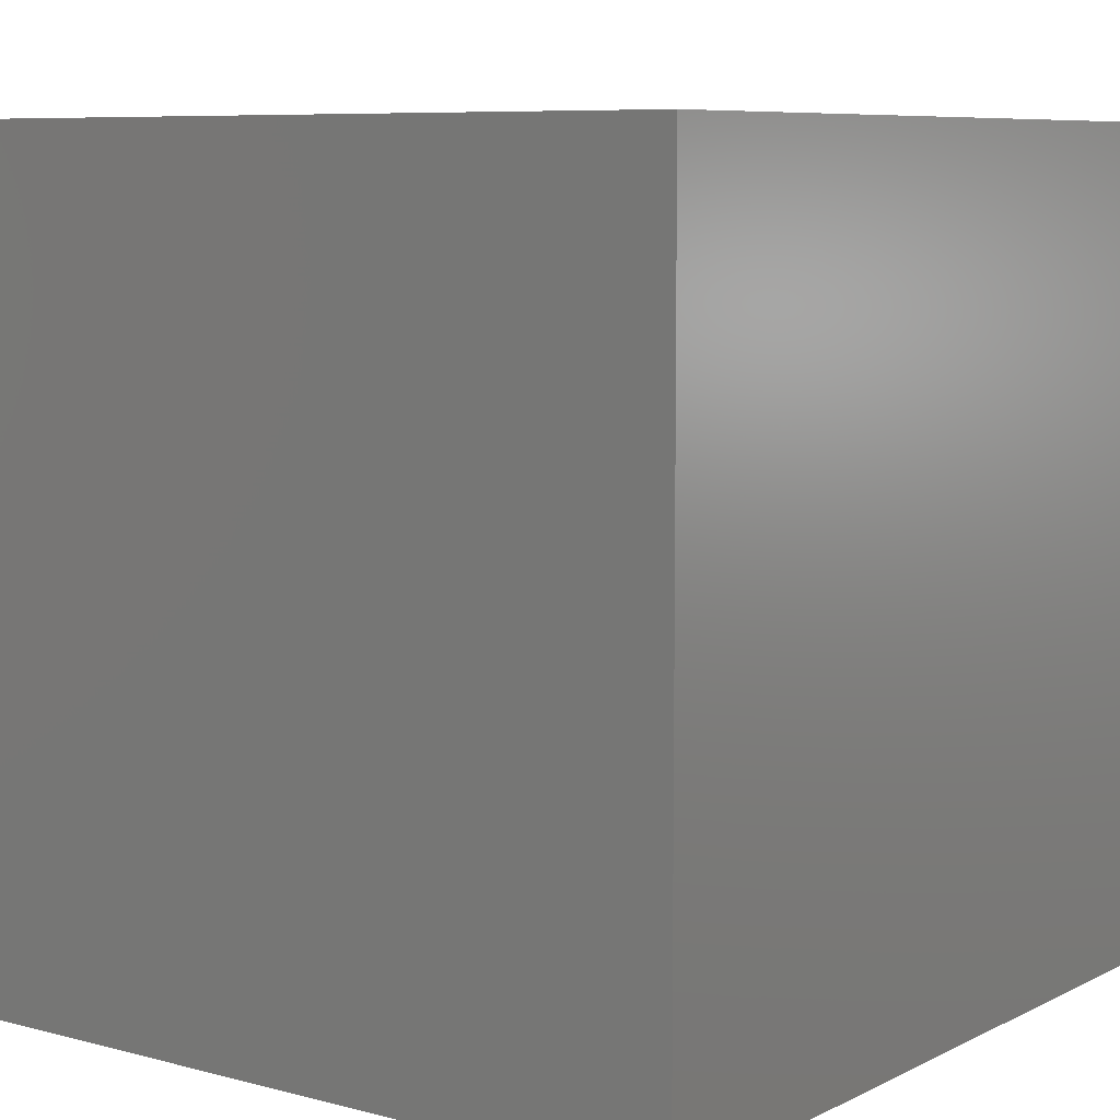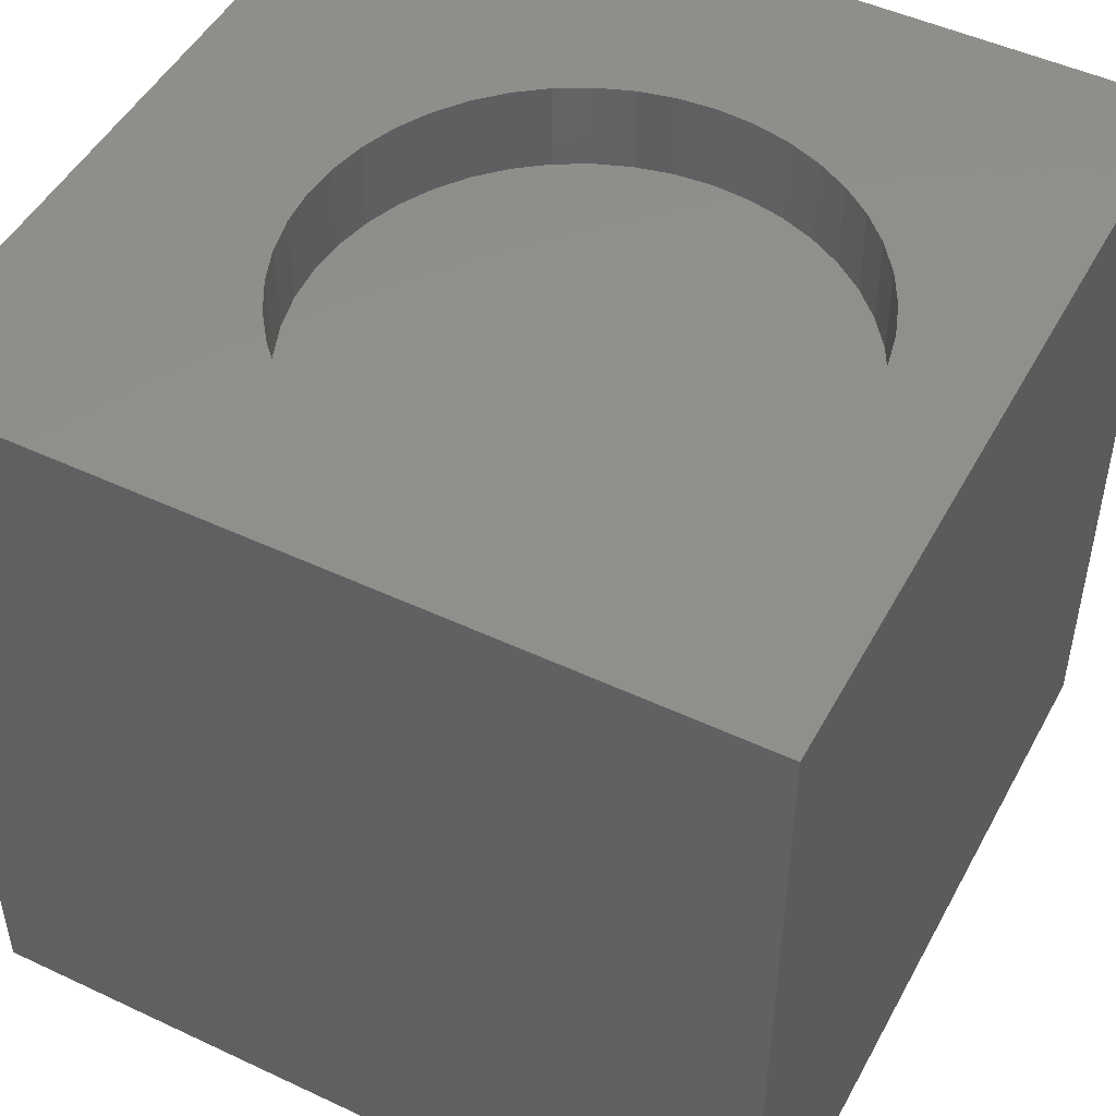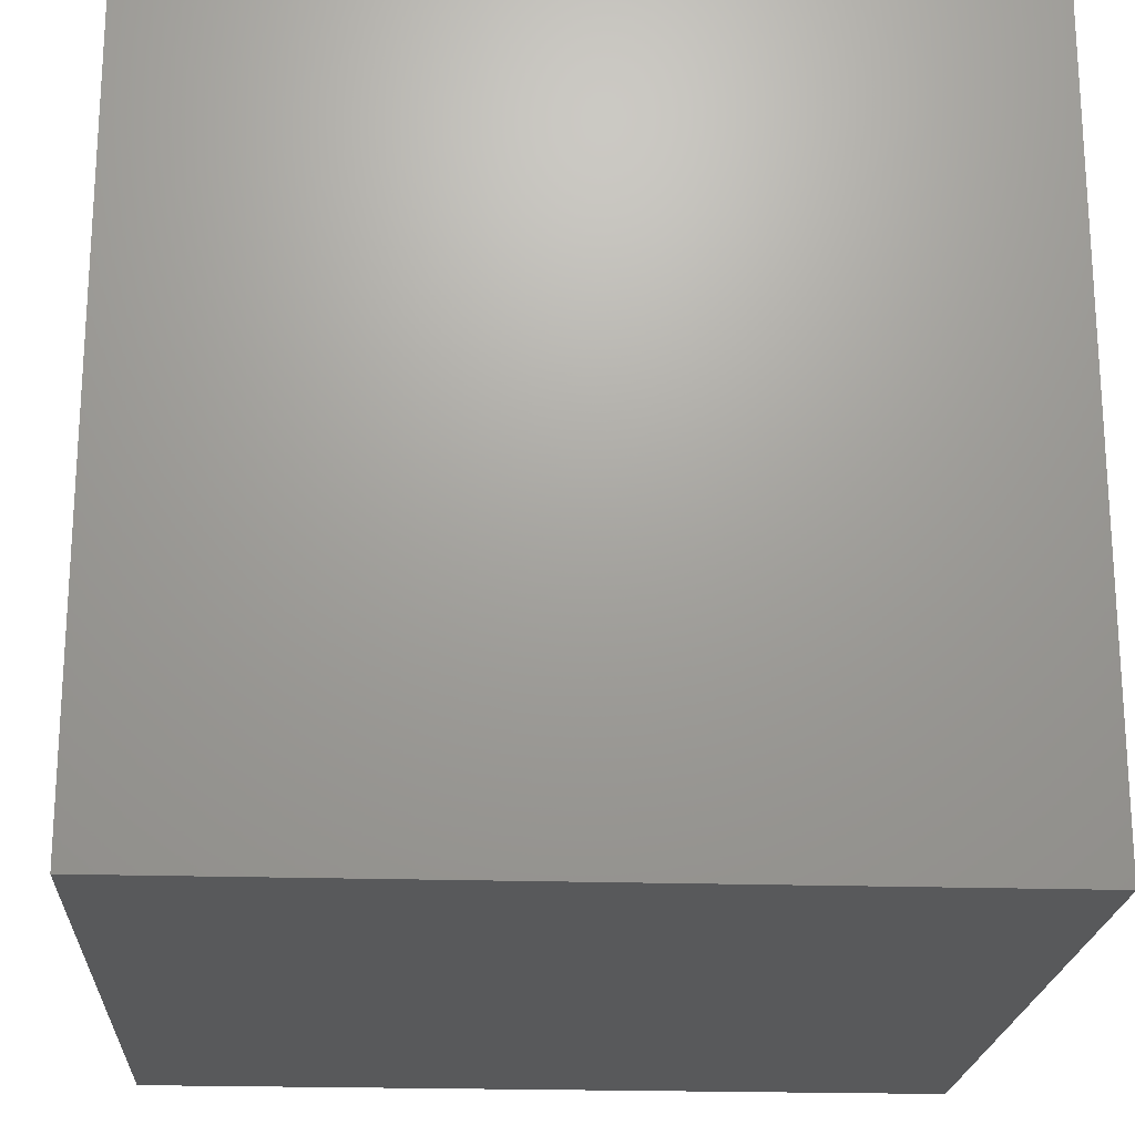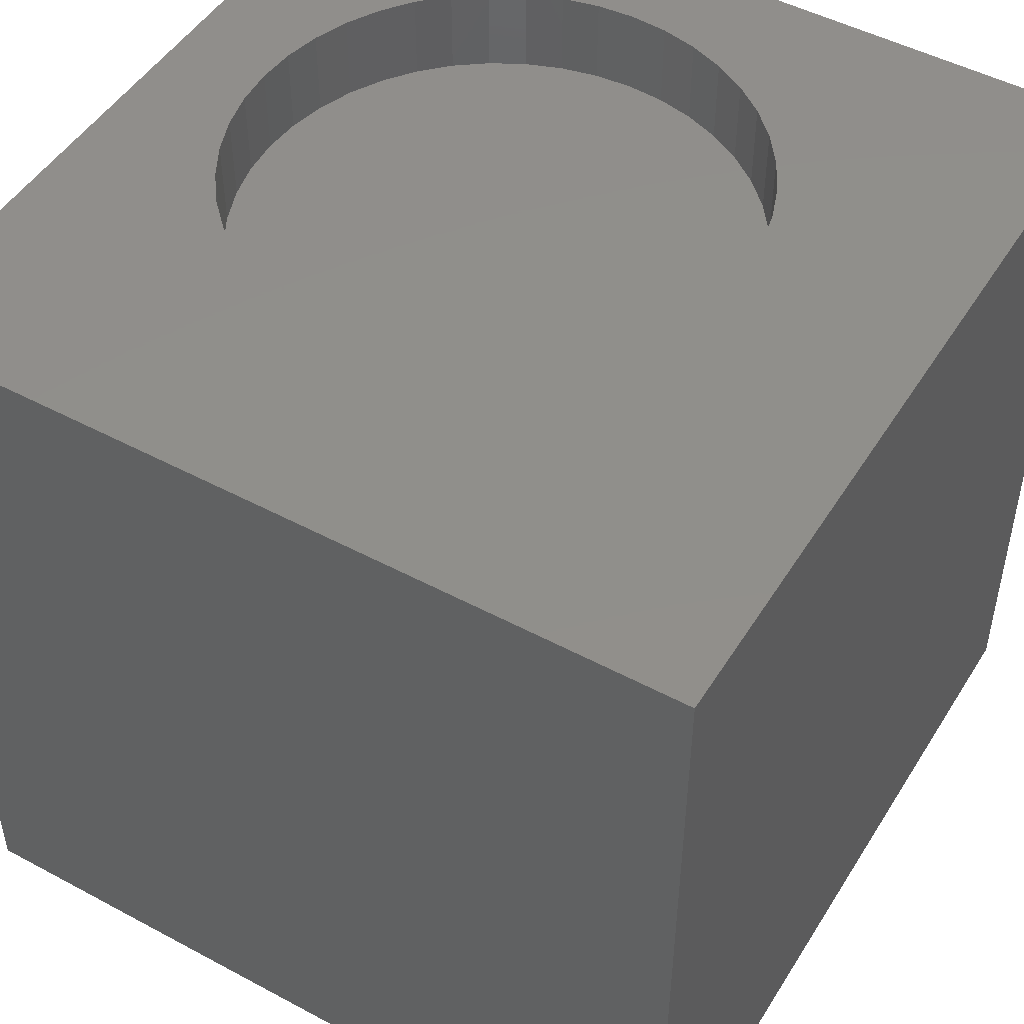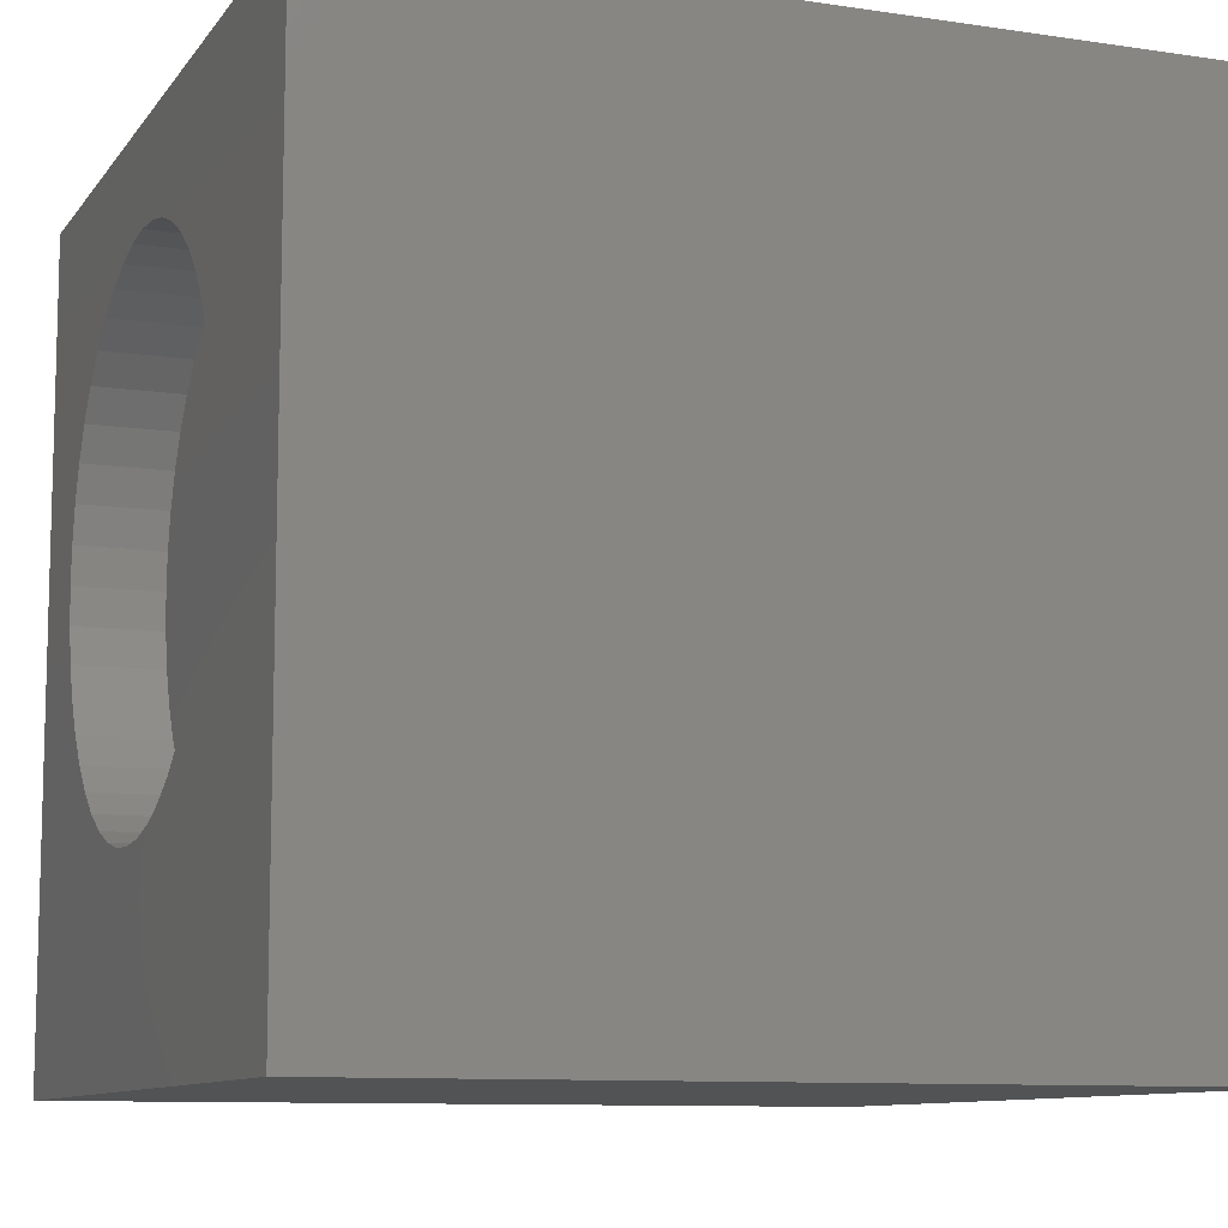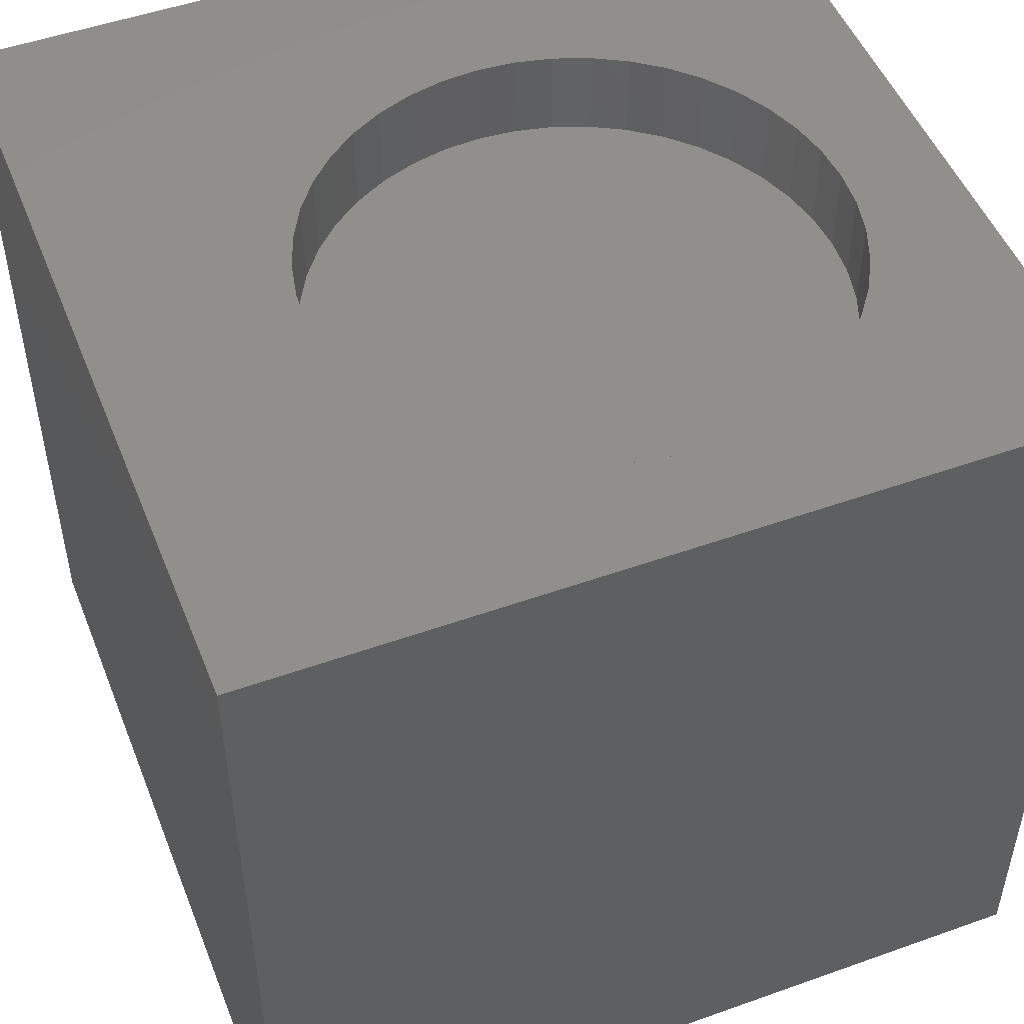
<metadata>
{"format":"stl","ext":"stl","renderer":"f3d","projection":"perspective","resolution":1024,"background":"white","views":[{"elev":7.7,"azim":126.5,"up":"+Z"},{"elev":48.8,"azim":-152.4,"up":"+Z"},{"elev":-20.9,"azim":-93.3,"up":"+Y"},{"elev":48.8,"azim":30.8,"up":"+Z"},{"elev":-9.9,"azim":68.9,"up":"+Y"},{"elev":50.1,"azim":158.6,"up":"+Z"}]}
</metadata>
<code>
# stl→obj: 96 verts, 188 faces
v 0 10 10
v 0 10 0
v 0 0 10
v 0 0 0
v 7.59 6.073 10
v 7.622 5.617 10
v 10 10 10
v 2.33 3.2 10
v 2.007 3.523 10
v 10 0 10
v 7.59 5.162 10
v 7.493 4.716 10
v 7.333 4.289 10
v 7.115 3.888 10
v 6.841 3.523 10
v 6.519 3.2 10
v 6.153 2.927 10
v 5.753 2.708 10
v 3.969 2.452 10
v 3.523 2.549 10
v 3.096 2.708 10
v 2.695 2.927 10
v 5.325 2.549 10
v 4.879 2.452 10
v 4.424 2.419 10
v 7.115 7.347 10
v 7.333 6.946 10
v 7.493 6.518 10
v 2.007 7.712 10
v 2.33 8.035 10
v 6.153 8.308 10
v 5.753 8.527 10
v 5.325 8.686 10
v 1.734 3.888 10
v 1.515 4.289 10
v 1.356 4.716 10
v 1.356 6.518 10
v 1.515 6.946 10
v 1.734 7.347 10
v 6.519 8.035 10
v 6.841 7.712 10
v 1.259 5.162 10
v 1.226 5.617 10
v 1.259 6.073 10
v 2.695 8.308 10
v 3.096 8.527 10
v 3.523 8.686 10
v 3.969 8.783 10
v 4.424 8.816 10
v 4.879 8.783 10
v 10 10 0
v 10 0 0
v 7.59 5.162 8.921
v 7.622 5.617 8.921
v 7.59 6.073 8.921
v 7.493 6.518 8.921
v 7.333 6.946 8.921
v 7.115 7.347 8.921
v 6.841 7.712 8.921
v 6.519 8.035 8.921
v 6.153 8.308 8.921
v 5.753 8.527 8.921
v 5.325 8.686 8.921
v 4.879 8.783 8.921
v 4.424 8.816 8.921
v 3.969 8.783 8.921
v 3.523 8.686 8.921
v 3.096 8.527 8.921
v 2.695 8.308 8.921
v 2.33 8.035 8.921
v 2.007 7.712 8.921
v 1.734 7.347 8.921
v 1.515 6.946 8.921
v 1.356 6.518 8.921
v 1.259 6.073 8.921
v 1.226 5.617 8.921
v 1.259 5.162 8.921
v 1.356 4.716 8.921
v 1.515 4.289 8.921
v 1.734 3.888 8.921
v 2.007 3.523 8.921
v 2.33 3.2 8.921
v 2.695 2.927 8.921
v 3.096 2.708 8.921
v 3.523 2.549 8.921
v 3.969 2.452 8.921
v 4.424 2.419 8.921
v 4.879 2.452 8.921
v 5.325 2.549 8.921
v 5.753 2.708 8.921
v 6.153 2.927 8.921
v 6.519 3.2 8.921
v 6.841 3.523 8.921
v 7.115 3.888 8.921
v 7.333 4.289 8.921
v 7.493 4.716 8.921
f 1 2 3
f 3 2 4
f 5 6 7
f 8 9 3
f 7 6 10
f 10 6 11
f 10 11 12
f 12 13 10
f 10 13 14
f 10 14 15
f 15 16 10
f 10 16 17
f 10 17 18
f 19 20 3
f 20 21 3
f 3 21 22
f 3 22 8
f 18 23 10
f 10 23 24
f 10 24 3
f 3 24 25
f 3 25 19
f 26 27 7
f 7 27 28
f 7 28 5
f 1 29 30
f 31 7 32
f 32 7 33
f 9 34 3
f 3 34 35
f 3 35 36
f 37 38 1
f 1 38 39
f 1 39 29
f 31 40 7
f 7 40 41
f 7 41 26
f 36 42 3
f 3 42 43
f 3 43 1
f 1 43 44
f 1 44 37
f 30 45 1
f 1 45 46
f 1 46 47
f 47 48 1
f 1 48 49
f 1 49 7
f 7 49 50
f 7 50 33
f 51 7 52
f 52 7 10
f 2 51 4
f 4 51 52
f 7 51 1
f 1 51 2
f 52 10 4
f 4 10 3
f 53 6 54
f 54 6 5
f 54 5 55
f 55 5 28
f 55 28 56
f 56 28 27
f 56 27 57
f 57 27 26
f 57 26 58
f 58 26 41
f 58 41 59
f 59 41 40
f 59 40 60
f 60 40 31
f 60 31 61
f 61 31 32
f 61 32 62
f 62 32 33
f 62 33 63
f 63 33 50
f 63 50 64
f 64 50 49
f 64 49 65
f 65 49 48
f 65 48 66
f 66 48 47
f 66 47 67
f 67 47 46
f 67 46 68
f 68 46 45
f 68 45 69
f 69 45 30
f 69 30 70
f 70 30 29
f 70 29 71
f 71 29 39
f 71 39 72
f 72 39 38
f 72 38 73
f 73 38 37
f 73 37 74
f 74 37 44
f 74 44 75
f 75 44 43
f 75 43 76
f 76 43 42
f 76 42 77
f 77 42 36
f 77 36 78
f 78 36 35
f 78 35 79
f 79 35 34
f 79 34 80
f 80 34 9
f 80 9 81
f 81 9 8
f 81 8 82
f 82 8 22
f 82 22 83
f 83 22 21
f 83 21 84
f 84 21 20
f 84 20 85
f 85 20 19
f 85 19 86
f 86 19 25
f 86 25 87
f 87 25 24
f 87 24 88
f 88 24 23
f 88 23 89
f 89 23 18
f 89 18 90
f 90 18 17
f 90 17 91
f 91 17 16
f 91 16 92
f 92 16 15
f 92 15 93
f 93 15 14
f 93 14 94
f 94 14 13
f 94 13 95
f 95 13 12
f 95 12 96
f 96 12 11
f 96 11 53
f 53 11 6
f 88 89 80
f 89 90 80
f 80 90 91
f 80 91 79
f 61 62 93
f 93 65 66
f 70 91 69
f 69 91 92
f 69 92 93
f 95 96 60
f 60 96 53
f 60 53 54
f 60 57 59
f 59 57 58
f 88 80 87
f 87 80 81
f 87 81 82
f 61 93 60
f 60 93 94
f 60 94 95
f 54 55 60
f 60 55 56
f 60 56 57
f 62 63 93
f 93 63 64
f 93 64 65
f 66 67 93
f 93 67 68
f 93 68 69
f 70 71 91
f 91 71 72
f 91 72 73
f 73 74 91
f 91 74 75
f 91 75 76
f 76 77 91
f 91 77 78
f 91 78 79
f 82 83 87
f 87 83 84
f 87 84 86
f 86 84 85

</code>
